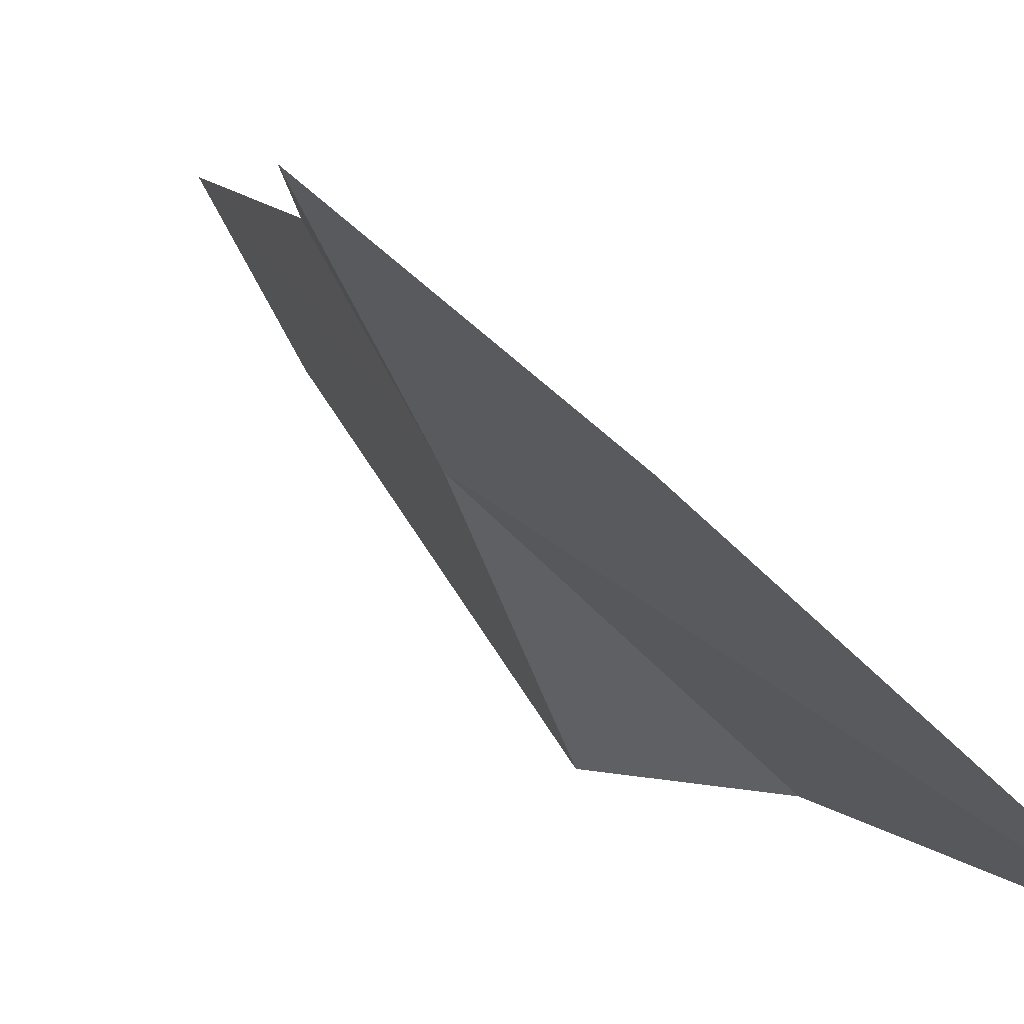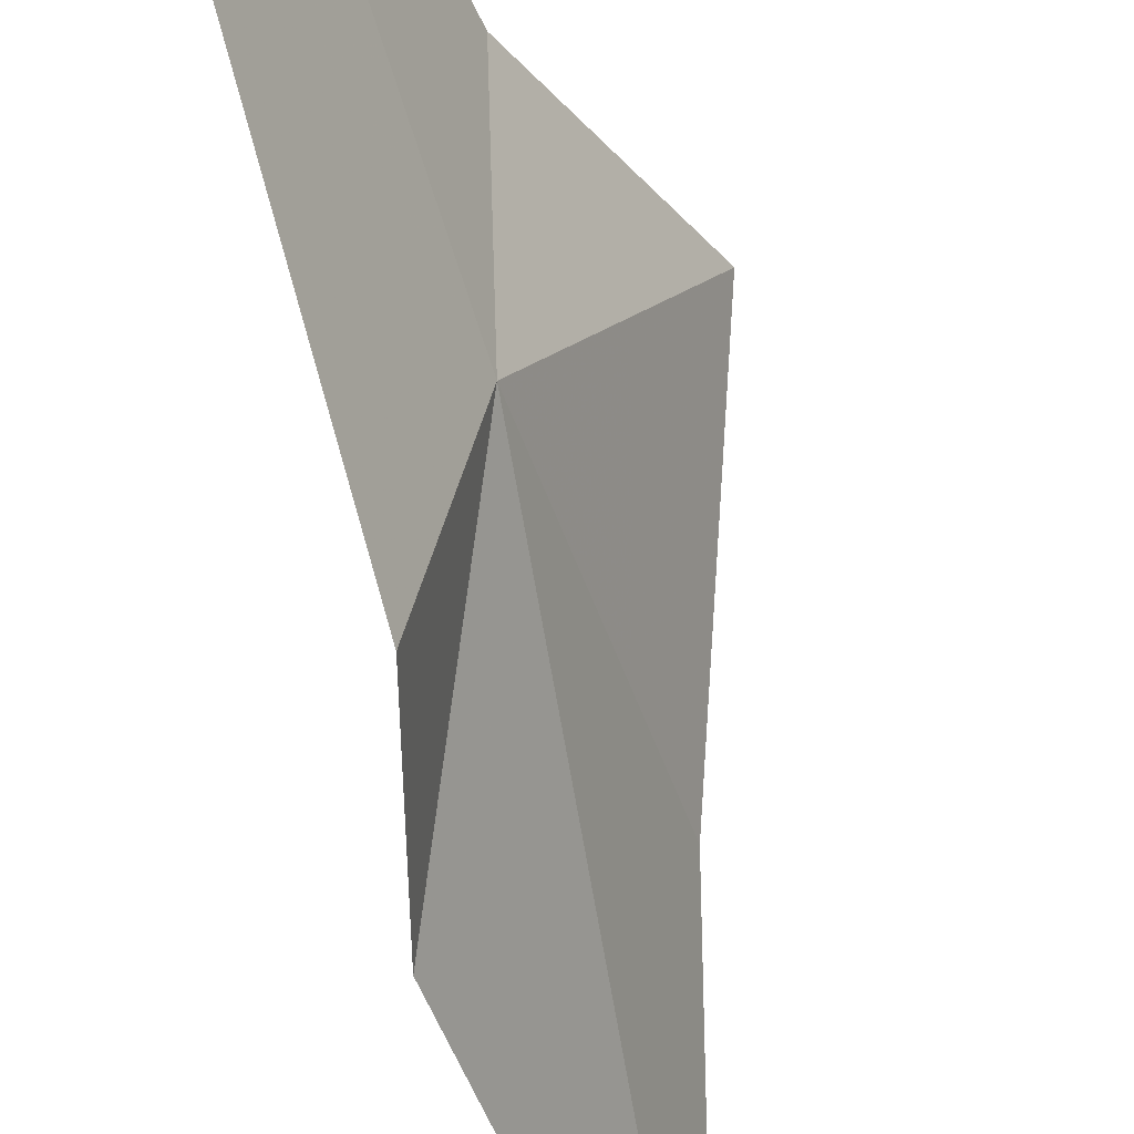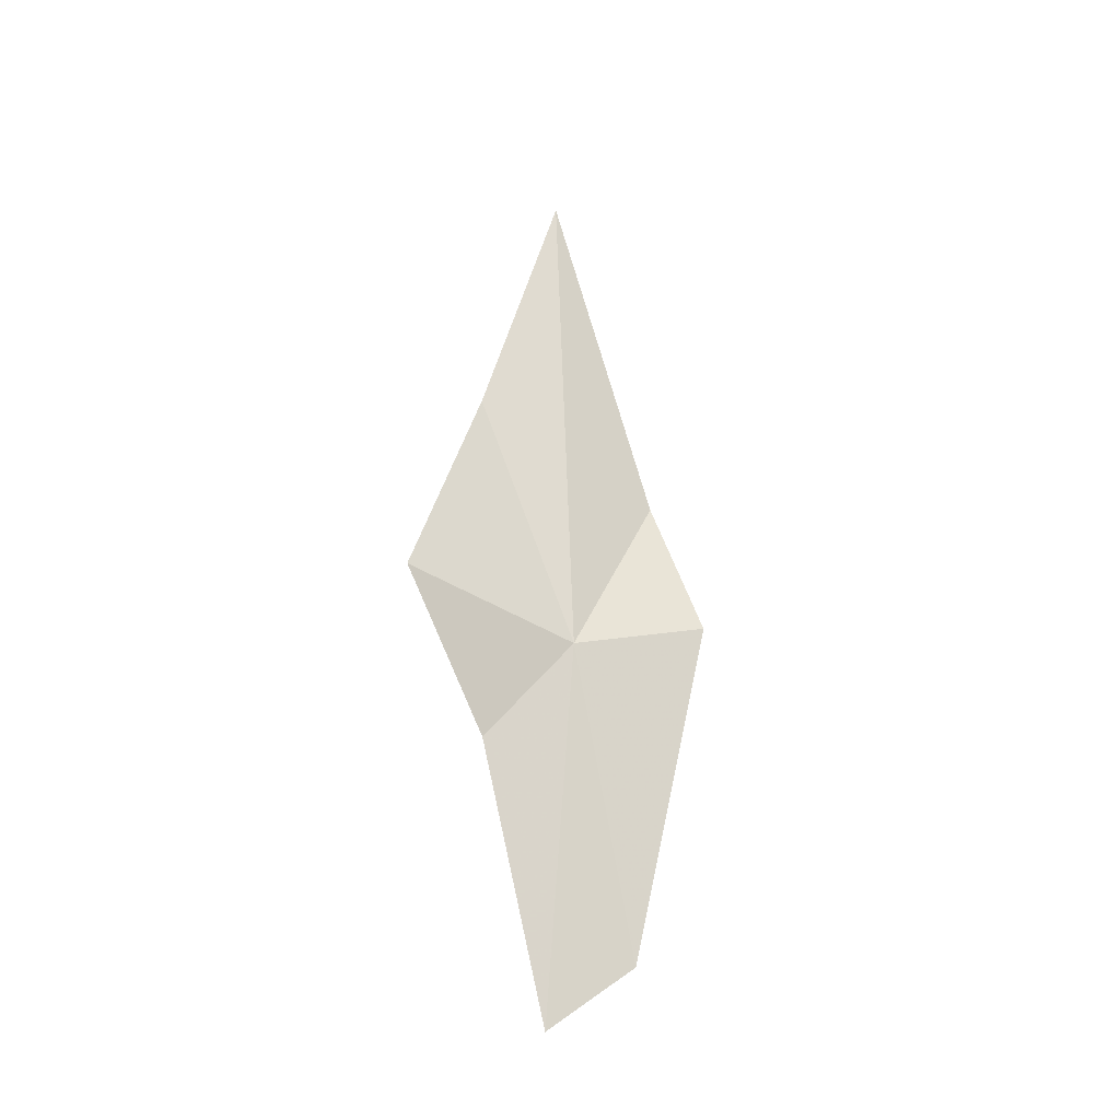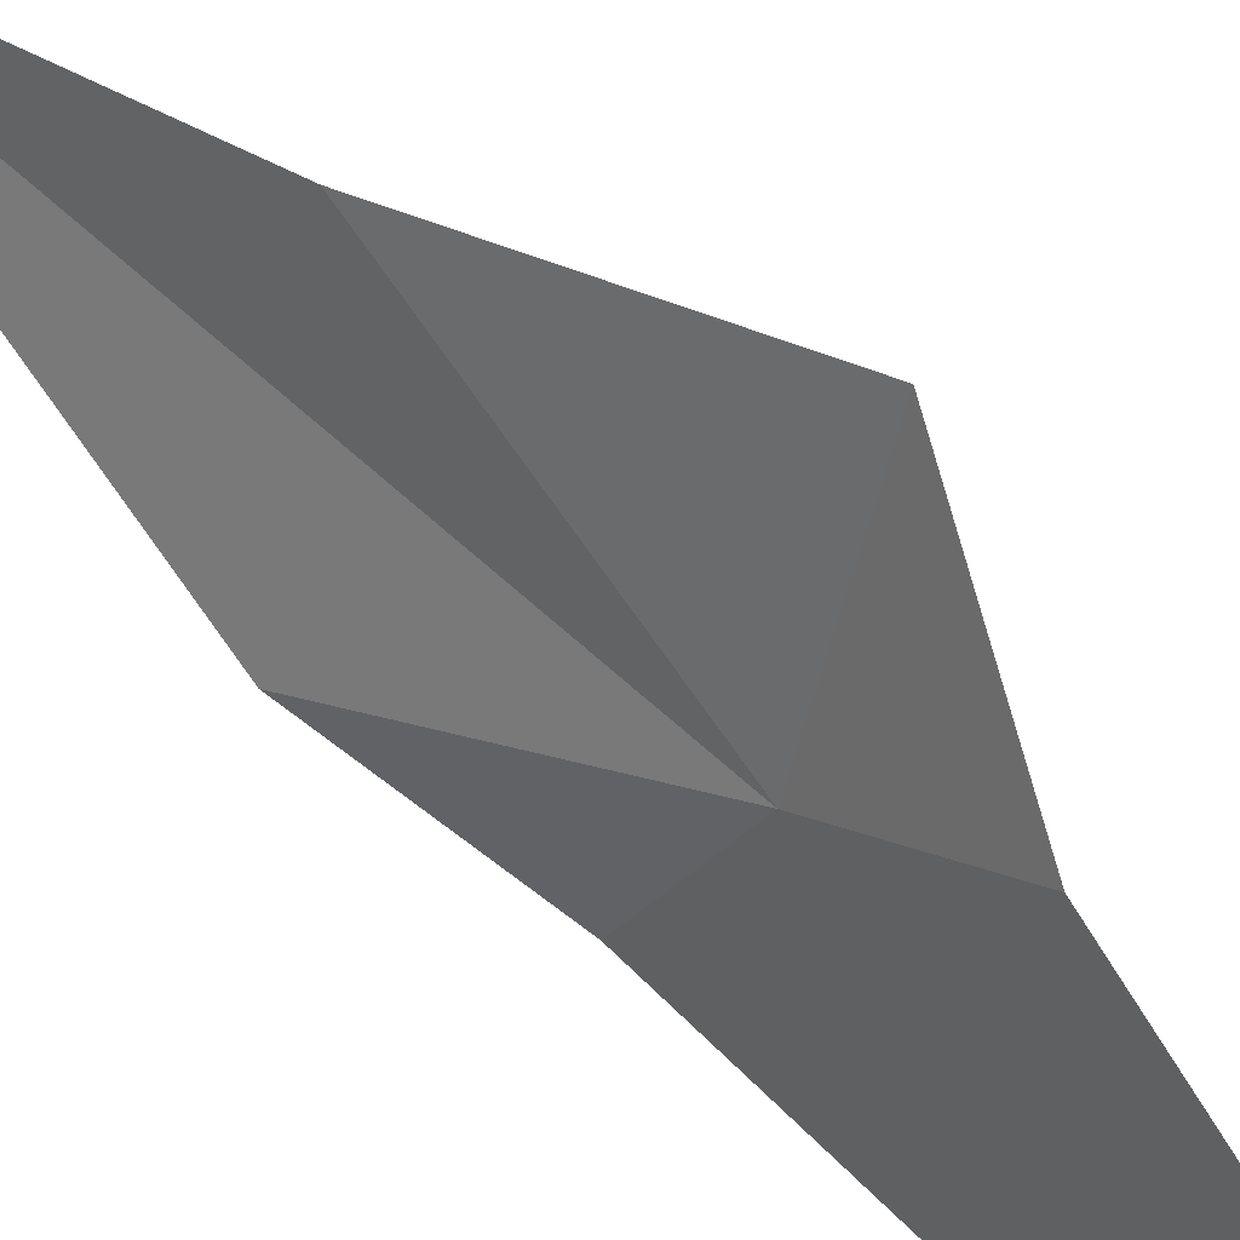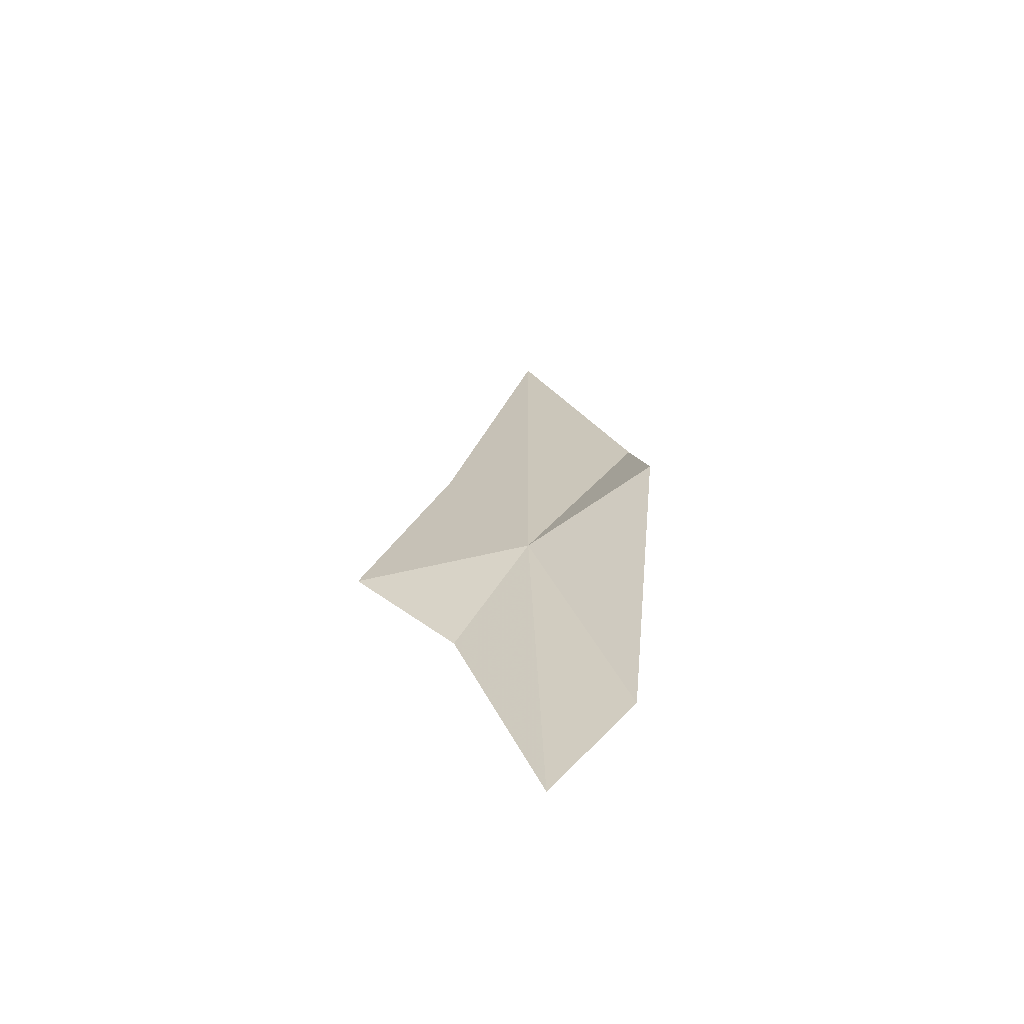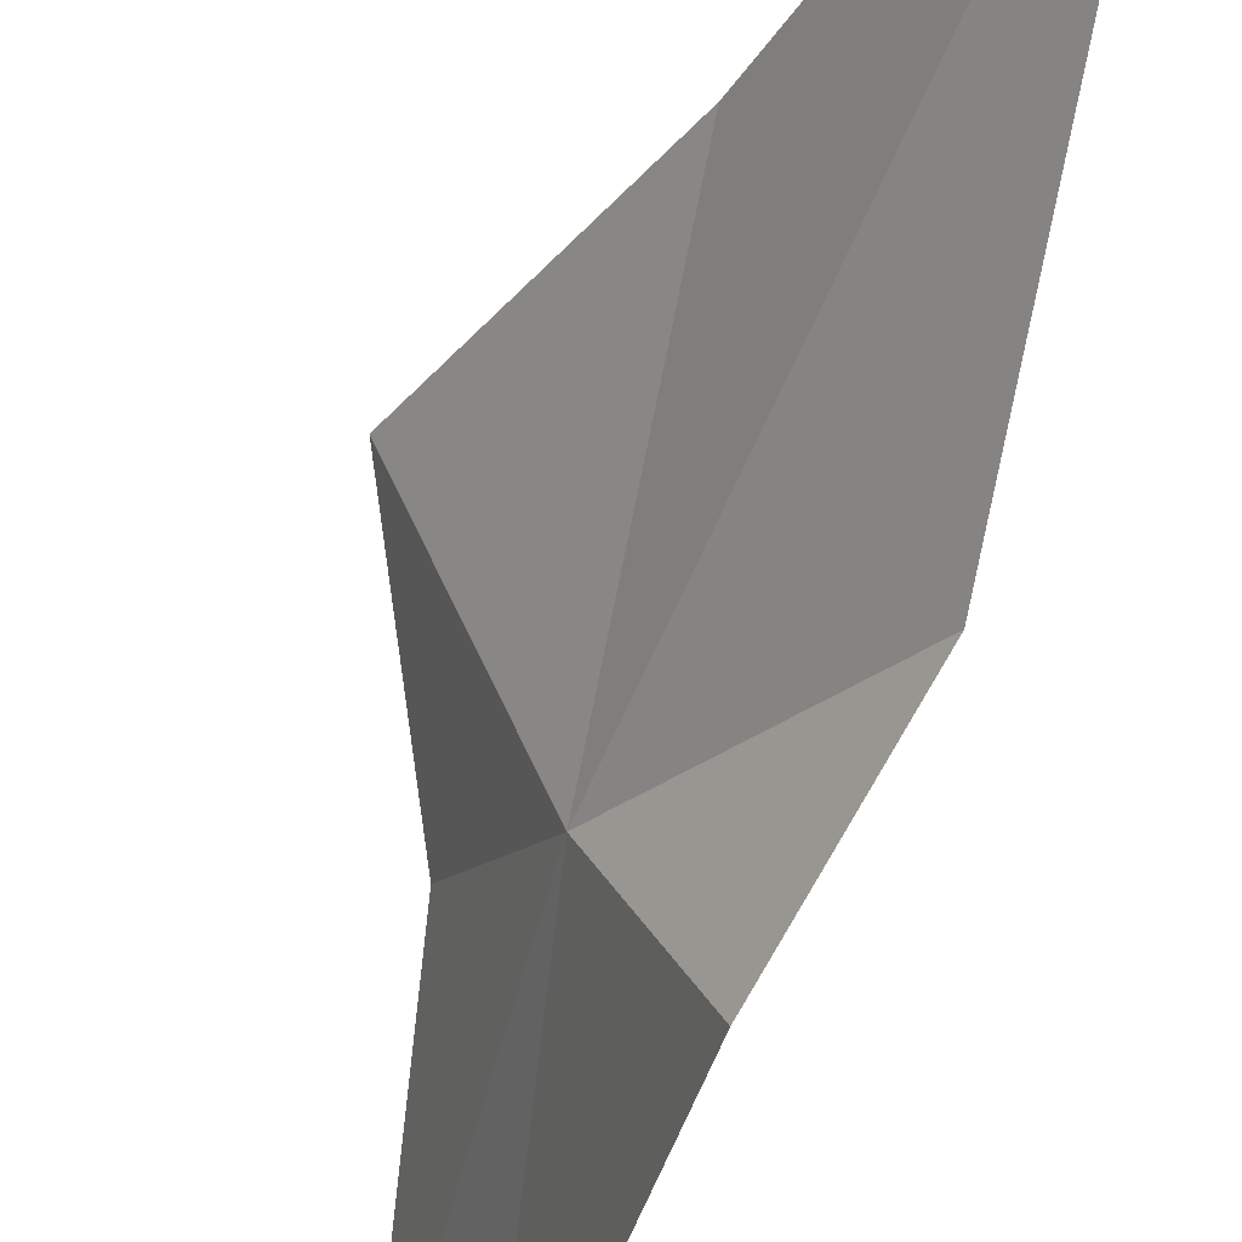
<metadata>
{"format":"obj","ext":"obj","renderer":"f3d","projection":"perspective","resolution":1024,"background":"white","views":[{"elev":22.9,"azim":-26.8,"up":"+Y"},{"elev":-67.9,"azim":-168.2,"up":"+Y"},{"elev":-27.6,"azim":-96.8,"up":"+Z"},{"elev":67.5,"azim":133.8,"up":"+Y"},{"elev":-63.1,"azim":-43.4,"up":"+Z"},{"elev":-53.3,"azim":-19.2,"up":"+Y"}]}
</metadata>
<code>
v -9.792 -8.768 34.65
v -8.888 -11.58 35.55
v -8.308 -10.63 38.61
v -9.361 -8.445 45.69
v -8.998 -8.309 27.1
v -10.17 -6.954 32.4
v -11.65 -5.348 35.27
v -10.42 -6.784 39.78
v -8.437 -10.11 28.53
f 1 3 2
f 1 4 3
f 1 5 6
f 1 6 7
f 1 8 4
f 1 7 8
f 1 2 9
f 1 9 5

</code>
